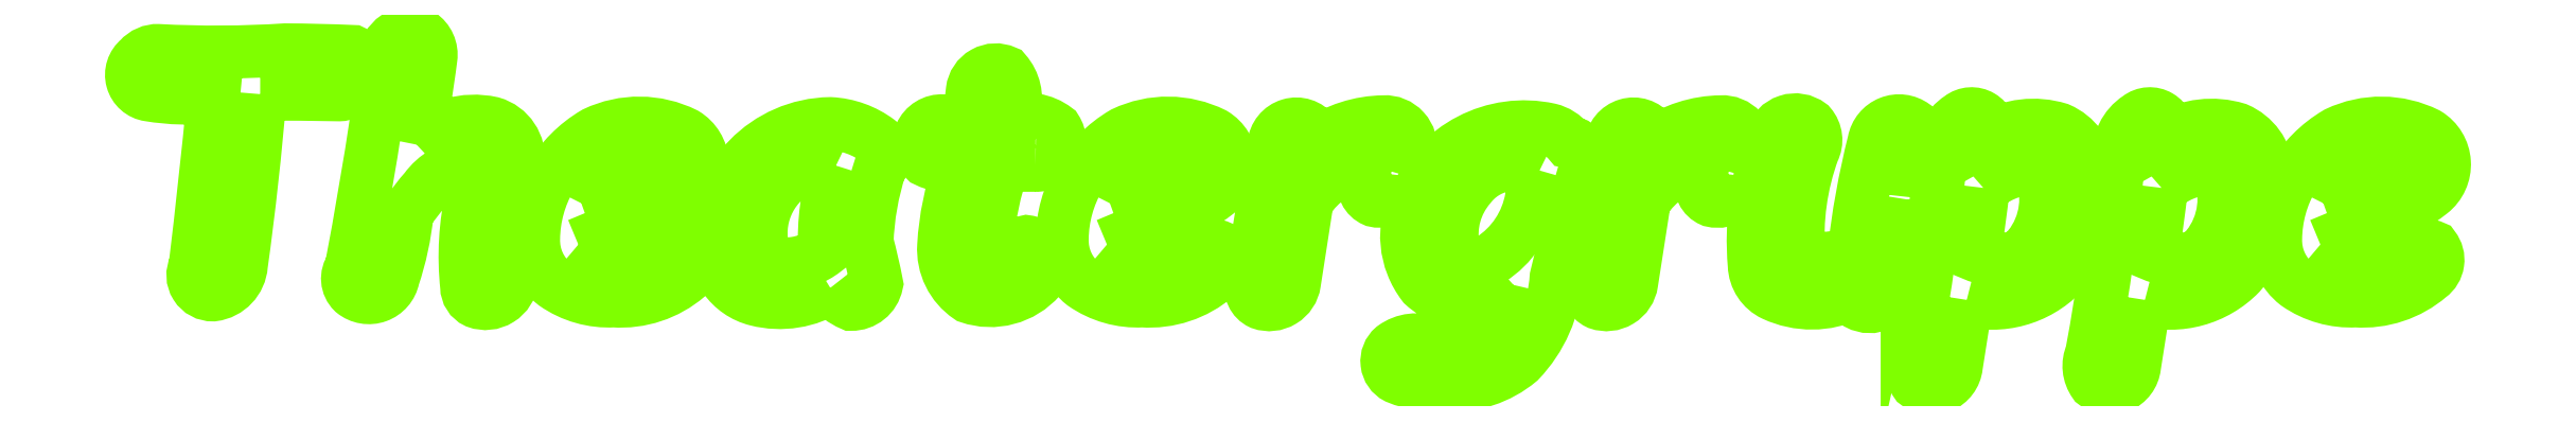
<metadata>
{"format":"dxf","ext":"dxf","renderer":"ezdxf+matplotlib","layout":"modelspace","background":"white","min_lineweight":24,"dpi":150}
</metadata>
<code>
0
SECTION
2
ENTITIES
0
POLYLINE
8
Standard
66
     1
10
0
20
0
30
0
70
     1
0
VERTEX
8
Standard
10
9.785
20
13.16
42
-0.01424
0
VERTEX
8
Standard
10
8.541
20
1.878
42
-0.3555
0
VERTEX
8
Standard
10
6.681
20
-0.08594
42
-0.5679
0
VERTEX
8
Standard
10
5.488
20
1.805
42
0.006258
0
VERTEX
8
Standard
10
6.702
20
12.98
42
-0.0654
0
VERTEX
8
Standard
10
2.448
20
13.11
42
-0.6553
0
VERTEX
8
Standard
10
1.793
20
15.48
42
-0.225
0
VERTEX
8
Standard
10
3.071
20
16.04
42
0.02925
0
VERTEX
8
Standard
10
11.43
20
16.08
42
-0.01005
0
VERTEX
8
Standard
10
15.9
20
15.97
42
-0.5765
0
VERTEX
8
Standard
10
16.17
20
13.65
42
-0.2046
0
VERTEX
8
Standard
10
15
20
13.12
42
0.004651
0
SEQEND
0
POLYLINE
8
Standard
66
     1
10
0
20
0
30
0
70
     1
0
VERTEX
8
Standard
10
20.11
20
9.829
42
-0.2515
0
VERTEX
8
Standard
10
25.07
20
11.25
42
-0.3678
0
VERTEX
8
Standard
10
26.82
20
8.626
42
-0.02256
0
VERTEX
8
Standard
10
26.79
20
7.96
42
0.05826
0
VERTEX
8
Standard
10
26.4
20
0.9131
42
-0.4867
0
VERTEX
8
Standard
10
24.05
20
-0.5491
42
-0.2883
0
VERTEX
8
Standard
10
23.42
20
0.4429
42
-0.0838
0
VERTEX
8
Standard
10
23.78
20
6.617
42
0.1652
0
VERTEX
8
Standard
10
23.87
20
8.281
42
0.3017
0
VERTEX
8
Standard
10
23.49
20
8.497
42
0.2133
0
VERTEX
8
Standard
10
20.69
20
6.871
42
0.03549
0
VERTEX
8
Standard
10
19.49
20
5.307
42
-0.05629
0
VERTEX
8
Standard
10
18.57
20
1.046
42
-0.5643
0
VERTEX
8
Standard
10
15.93
20
0.09668
42
-0.3739
0
VERTEX
8
Standard
10
15.79
20
1.719
42
0.009928
0
VERTEX
8
Standard
10
17.51
20
11.79
42
0.05446
0
VERTEX
8
Standard
10
18
20
15.53
42
-0.5196
0
VERTEX
8
Standard
10
20.35
20
17.09
42
-0.289
0
VERTEX
8
Standard
10
21.05
20
15.53
42
-0.01844
0
SEQEND
0
POLYLINE
8
Standard
66
     1
10
0
20
0
30
0
70
     1
0
VERTEX
8
Standard
10
30.79
20
3.233
42
0.318
0
VERTEX
8
Standard
10
36.06
20
2.707
42
-0.3024
0
VERTEX
8
Standard
10
38.26
20
3.058
42
-0.4242
0
VERTEX
8
Standard
10
37.98
20
1.129
42
-0.1969
0
VERTEX
8
Standard
10
33.12
20
-0.4834
42
-0.1666
0
VERTEX
8
Standard
10
29.23
20
0.623
42
-0.2401
0
VERTEX
8
Standard
10
27.83
20
3.62
42
-0.2628
0
VERTEX
8
Standard
10
31.88
20
10.59
42
-0.2293
0
VERTEX
8
Standard
10
37.83
20
10.54
42
-0.5256
0
VERTEX
8
Standard
10
38.07
20
6.66
42
-0.08761
0
VERTEX
8
Standard
10
34.65
20
4.845
42
0
0
SEQEND
0
POLYLINE
8
Standard
66
     1
10
0
20
0
30
0
70
     1
0
VERTEX
8
Standard
10
30.98
20
5.962
42
0.04044
0
VERTEX
8
Standard
10
36.08
20
8.229
42
0.3949
0
VERTEX
8
Standard
10
31.54
20
6.922
42
0.03448
0
SEQEND
0
POLYLINE
8
Standard
66
     1
10
0
20
0
30
0
70
     1
0
VERTEX
8
Standard
10
47.42
20
0.376
42
-0.2059
0
VERTEX
8
Standard
10
42.55
20
-0.4038
42
-0.3729
0
VERTEX
8
Standard
10
39.82
20
3.48
42
-0.4111
0
VERTEX
8
Standard
10
47.42
20
11.21
42
-0.15
0
VERTEX
8
Standard
10
50.6
20
10.07
42
-0.4626
0
VERTEX
8
Standard
10
50.71
20
8.336
42
0.07037
0
VERTEX
8
Standard
10
49.84
20
3.395
42
-0.01856
0
VERTEX
8
Standard
10
50.48
20
0.6445
42
-0.3602
0
VERTEX
8
Standard
10
48.8
20
-0.709
42
-0.1333
0
SEQEND
0
POLYLINE
8
Standard
66
     1
10
0
20
0
30
0
70
     1
0
VERTEX
8
Standard
10
47.79
20
8.443
42
0.2818
0
VERTEX
8
Standard
10
45.56
20
8.272
42
0.338
0
VERTEX
8
Standard
10
42.92
20
3.146
42
0.3966
0
VERTEX
8
Standard
10
44.51
20
1.955
42
0.1667
0
VERTEX
8
Standard
10
47.04
20
2.836
42
-0.0902
0
SEQEND
0
POLYLINE
8
Standard
66
     1
10
0
20
0
30
0
70
     1
0
VERTEX
8
Standard
10
60.96
20
8.465
42
0.008474
0
VERTEX
8
Standard
10
58.82
20
8.443
42
0.06479
0
VERTEX
8
Standard
10
57.79
20
3.545
42
0.132
0
VERTEX
8
Standard
10
57.98
20
2.485
42
0.4525
0
VERTEX
8
Standard
10
58.88
20
2.469
42
-0.1887
0
VERTEX
8
Standard
10
60.38
20
3.427
42
-0.6111
0
VERTEX
8
Standard
10
61.26
20
1.024
42
-0.3046
0
VERTEX
8
Standard
10
56.57
20
-0.2267
42
-0.267
0
VERTEX
8
Standard
10
54.9
20
3.169
42
-0.07363
0
VERTEX
8
Standard
10
55.97
20
8.357
42
-0.1376
0
VERTEX
8
Standard
10
53.72
20
8.787
42
-0.6979
0
VERTEX
8
Standard
10
54.86
20
11.4
42
0
0
VERTEX
8
Standard
10
56.54
20
11.25
42
0
0
VERTEX
8
Standard
10
56.79
20
13.4
42
-0.5074
0
VERTEX
8
Standard
10
58.98
20
14.62
42
-0.2528
0
VERTEX
8
Standard
10
59.55
20
12.14
42
-0.004269
0
VERTEX
8
Standard
10
59.41
20
11.31
42
-0.2551
0
VERTEX
8
Standard
10
62.31
20
10.85
42
-0.6099
0
SEQEND
0
POLYLINE
8
Standard
66
     1
10
0
20
0
30
0
70
     1
0
VERTEX
8
Standard
10
65.68
20
3.233
42
0.318
0
VERTEX
8
Standard
10
70.95
20
2.707
42
-0.3024
0
VERTEX
8
Standard
10
73.15
20
3.058
42
-0.4242
0
VERTEX
8
Standard
10
72.88
20
1.129
42
-0.1969
0
VERTEX
8
Standard
10
68.01
20
-0.4834
42
-0.1666
0
VERTEX
8
Standard
10
64.12
20
0.623
42
-0.2401
0
VERTEX
8
Standard
10
62.72
20
3.62
42
-0.2628
0
VERTEX
8
Standard
10
66.77
20
10.59
42
-0.2293
0
VERTEX
8
Standard
10
72.72
20
10.54
42
-0.5256
0
VERTEX
8
Standard
10
72.96
20
6.66
42
-0.08761
0
VERTEX
8
Standard
10
69.54
20
4.845
42
0
0
SEQEND
0
POLYLINE
8
Standard
66
     1
10
0
20
0
30
0
70
     1
0
VERTEX
8
Standard
10
65.87
20
5.962
42
0.04044
0
VERTEX
8
Standard
10
70.97
20
8.229
42
0.3949
0
VERTEX
8
Standard
10
66.43
20
6.922
42
0.03448
0
SEQEND
0
POLYLINE
8
Standard
66
     1
10
0
20
0
30
0
70
     1
0
VERTEX
8
Standard
10
85.52
20
7.745
42
-0.4593
0
VERTEX
8
Standard
10
83.32
20
6.137
42
-0.3694
0
VERTEX
8
Standard
10
82.65
20
7.498
42
0
0
VERTEX
8
Standard
10
82.75
20
8.583
42
0.222
0
VERTEX
8
Standard
10
78.89
20
6.091
42
0
0
VERTEX
8
Standard
10
78.05
20
0.709
42
-0.4711
0
VERTEX
8
Standard
10
75.84
20
-0.6382
42
-0.3678
0
VERTEX
8
Standard
10
75.22
20
0.709
42
-0.01504
0
VERTEX
8
Standard
10
76.7
20
9.827
42
-0.6834
0
VERTEX
8
Standard
10
79.34
20
10.62
42
-0.1203
0
VERTEX
8
Standard
10
79.51
20
9.904
42
-0.1518
0
VERTEX
8
Standard
10
83.95
20
11.33
42
-0.4759
0
VERTEX
8
Standard
10
85.71
20
9.389
42
-0.09018
0
SEQEND
0
POLYLINE
8
Standard
66
     1
10
0
20
0
30
0
70
     1
0
VERTEX
8
Standard
10
92.51
20
0.5693
42
-0.3903
0
VERTEX
8
Standard
10
86.56
20
0.5693
42
-0.2883
0
VERTEX
8
Standard
10
86.03
20
6.218
42
-0.3626
0
VERTEX
8
Standard
10
94.89
20
10.82
42
-0.1656
0
VERTEX
8
Standard
10
96.16
20
10.01
42
-0.4684
0
VERTEX
8
Standard
10
97.22
20
8.168
42
0.01347
0
VERTEX
8
Standard
10
95.33
20
1.074
42
-0.1774
0
VERTEX
8
Standard
10
92.9
20
-4.458
42
-0.19
0
VERTEX
8
Standard
10
88.06
20
-6.048
42
-0.1181
0
VERTEX
8
Standard
10
84.81
20
-5.54
42
-0.5349
0
VERTEX
8
Standard
10
84.58
20
-3.545
42
-0.2628
0
VERTEX
8
Standard
10
87.08
20
-3.255
42
0.4459
0
VERTEX
8
Standard
10
92.01
20
-1.054
42
0.0413
0
SEQEND
0
POLYLINE
8
Standard
66
     1
10
0
20
0
30
0
70
     1
0
VERTEX
8
Standard
10
94.23
20
8.121
42
0.3628
0
VERTEX
8
Standard
10
89.63
20
7.068
42
0.2261
0
VERTEX
8
Standard
10
88.53
20
3.07
42
0.4833
0
VERTEX
8
Standard
10
91
20
2.245
42
0.2113
0
VERTEX
8
Standard
10
93.69
20
6.299
42
0.004861
0
SEQEND
0
POLYLINE
8
Standard
66
     1
10
0
20
0
30
0
70
     1
0
VERTEX
8
Standard
10
107.8
20
7.745
42
-0.4593
0
VERTEX
8
Standard
10
105.6
20
6.137
42
-0.3694
0
VERTEX
8
Standard
10
104.9
20
7.498
42
0
0
VERTEX
8
Standard
10
105
20
8.583
42
0.222
0
VERTEX
8
Standard
10
101.1
20
6.091
42
0
0
VERTEX
8
Standard
10
100.3
20
0.709
42
-0.4711
0
VERTEX
8
Standard
10
98.1
20
-0.6382
42
-0.3678
0
VERTEX
8
Standard
10
97.47
20
0.709
42
-0.01504
0
VERTEX
8
Standard
10
98.95
20
9.827
42
-0.6834
0
VERTEX
8
Standard
10
101.6
20
10.62
42
-0.1203
0
VERTEX
8
Standard
10
101.8
20
9.904
42
-0.1518
0
VERTEX
8
Standard
10
106.2
20
11.33
42
-0.4759
0
VERTEX
8
Standard
10
108
20
9.389
42
-0.09018
0
SEQEND
0
POLYLINE
8
Standard
66
     1
10
0
20
0
30
0
70
     1
0
VERTEX
8
Standard
10
118.5
20
6.209
42
0.009296
0
VERTEX
8
Standard
10
117.7
20
0.5264
42
-0.5098
0
VERTEX
8
Standard
10
115.2
20
-0.6614
42
-0.1637
0
VERTEX
8
Standard
10
114.8
20
-0.04297
42
-0.223
0
VERTEX
8
Standard
10
109.7
20
-0.0752
42
-0.2825
0
VERTEX
8
Standard
10
108.4
20
1.874
42
-0.1103
0
VERTEX
8
Standard
10
109.5
20
10.29
42
-0.5273
0
VERTEX
8
Standard
10
112.1
20
11.13
42
-0.3083
0
VERTEX
8
Standard
10
112.3
20
9.427
42
0.1073
0
VERTEX
8
Standard
10
111.3
20
2.535
42
0.1381
0
VERTEX
8
Standard
10
112.3
20
2.288
42
0.05743
0
VERTEX
8
Standard
10
115
20
2.621
42
-0.03452
0
VERTEX
8
Standard
10
116.3
20
10.02
42
-0.5527
0
VERTEX
8
Standard
10
118.9
20
11.08
42
-0.3026
0
VERTEX
8
Standard
10
119.1
20
9.155
42
-0.007816
0
VERTEX
8
Standard
10
118.5
20
6.188
42
0
0
SEQEND
0
POLYLINE
8
Standard
66
     1
10
0
20
0
30
0
70
     1
0
VERTEX
8
Standard
10
122.4
20
-0.4189
42
0
0
VERTEX
8
Standard
10
121.7
20
-4.791
42
-0.5859
0
VERTEX
8
Standard
10
119.1
20
-5.908
42
-0.2663
0
VERTEX
8
Standard
10
118.9
20
-3.99
42
0.02374
0
VERTEX
8
Standard
10
120.7
20
8.98
42
-0.2728
0
VERTEX
8
Standard
10
122
20
11.6
42
-0.6836
0
VERTEX
8
Standard
10
124
20
10.43
42
0
0
VERTEX
8
Standard
10
123.9
20
10.32
42
-0.2089
0
VERTEX
8
Standard
10
128.5
20
10.86
42
-0.2734
0
VERTEX
8
Standard
10
130.5
20
8.102
42
-0.2271
0
VERTEX
8
Standard
10
128.7
20
1.3
42
-0.271
0
SEQEND
0
POLYLINE
8
Standard
66
     1
10
0
20
0
30
0
70
     1
0
VERTEX
8
Standard
10
123.5
20
6.972
42
-0.007407
0
VERTEX
8
Standard
10
122.9
20
2.557
42
0.2095
0
VERTEX
8
Standard
10
126.1
20
2.569
42
0.2778
0
VERTEX
8
Standard
10
127.4
20
7.65
42
0.3209
0
VERTEX
8
Standard
10
126.5
20
8.25
42
0.1642
0
SEQEND
0
POLYLINE
8
Standard
66
     1
10
0
20
0
30
0
70
     1
0
VERTEX
8
Standard
10
134.2
20
-0.4189
42
0
0
VERTEX
8
Standard
10
133.5
20
-4.791
42
-0.5859
0
VERTEX
8
Standard
10
130.9
20
-5.908
42
-0.2663
0
VERTEX
8
Standard
10
130.7
20
-3.99
42
0.02374
0
VERTEX
8
Standard
10
132.5
20
8.98
42
-0.2728
0
VERTEX
8
Standard
10
133.8
20
11.6
42
-0.6836
0
VERTEX
8
Standard
10
135.7
20
10.43
42
0
0
VERTEX
8
Standard
10
135.7
20
10.32
42
-0.2089
0
VERTEX
8
Standard
10
140.3
20
10.86
42
-0.2734
0
VERTEX
8
Standard
10
142.3
20
8.102
42
-0.2271
0
VERTEX
8
Standard
10
140.5
20
1.3
42
-0.271
0
SEQEND
0
POLYLINE
8
Standard
66
     1
10
0
20
0
30
0
70
     1
0
VERTEX
8
Standard
10
135.3
20
6.972
42
-0.007407
0
VERTEX
8
Standard
10
134.7
20
2.557
42
0.2095
0
VERTEX
8
Standard
10
137.8
20
2.569
42
0.2778
0
VERTEX
8
Standard
10
139.2
20
7.65
42
0.3209
0
VERTEX
8
Standard
10
138.3
20
8.25
42
0.1642
0
SEQEND
0
POLYLINE
8
Standard
66
     1
10
0
20
0
30
0
70
     1
0
VERTEX
8
Standard
10
145.8
20
3.233
42
0.318
0
VERTEX
8
Standard
10
151
20
2.707
42
-0.3024
0
VERTEX
8
Standard
10
153.2
20
3.058
42
-0.4242
0
VERTEX
8
Standard
10
153
20
1.129
42
-0.1969
0
VERTEX
8
Standard
10
148.1
20
-0.4834
42
-0.1666
0
VERTEX
8
Standard
10
144.2
20
0.623
42
-0.2401
0
VERTEX
8
Standard
10
142.8
20
3.62
42
-0.2628
0
VERTEX
8
Standard
10
146.9
20
10.59
42
-0.2293
0
VERTEX
8
Standard
10
152.8
20
10.54
42
-0.5256
0
VERTEX
8
Standard
10
153.1
20
6.66
42
-0.08761
0
VERTEX
8
Standard
10
149.6
20
4.845
42
0
0
SEQEND
0
POLYLINE
8
Standard
66
     1
10
0
20
0
30
0
70
     1
0
VERTEX
8
Standard
10
146
20
5.962
42
0.04044
0
VERTEX
8
Standard
10
151.1
20
8.229
42
0.3949
0
VERTEX
8
Standard
10
146.5
20
6.922
42
0.03448
0
SEQEND
0
ENDSEC
0
EOF

</code>
